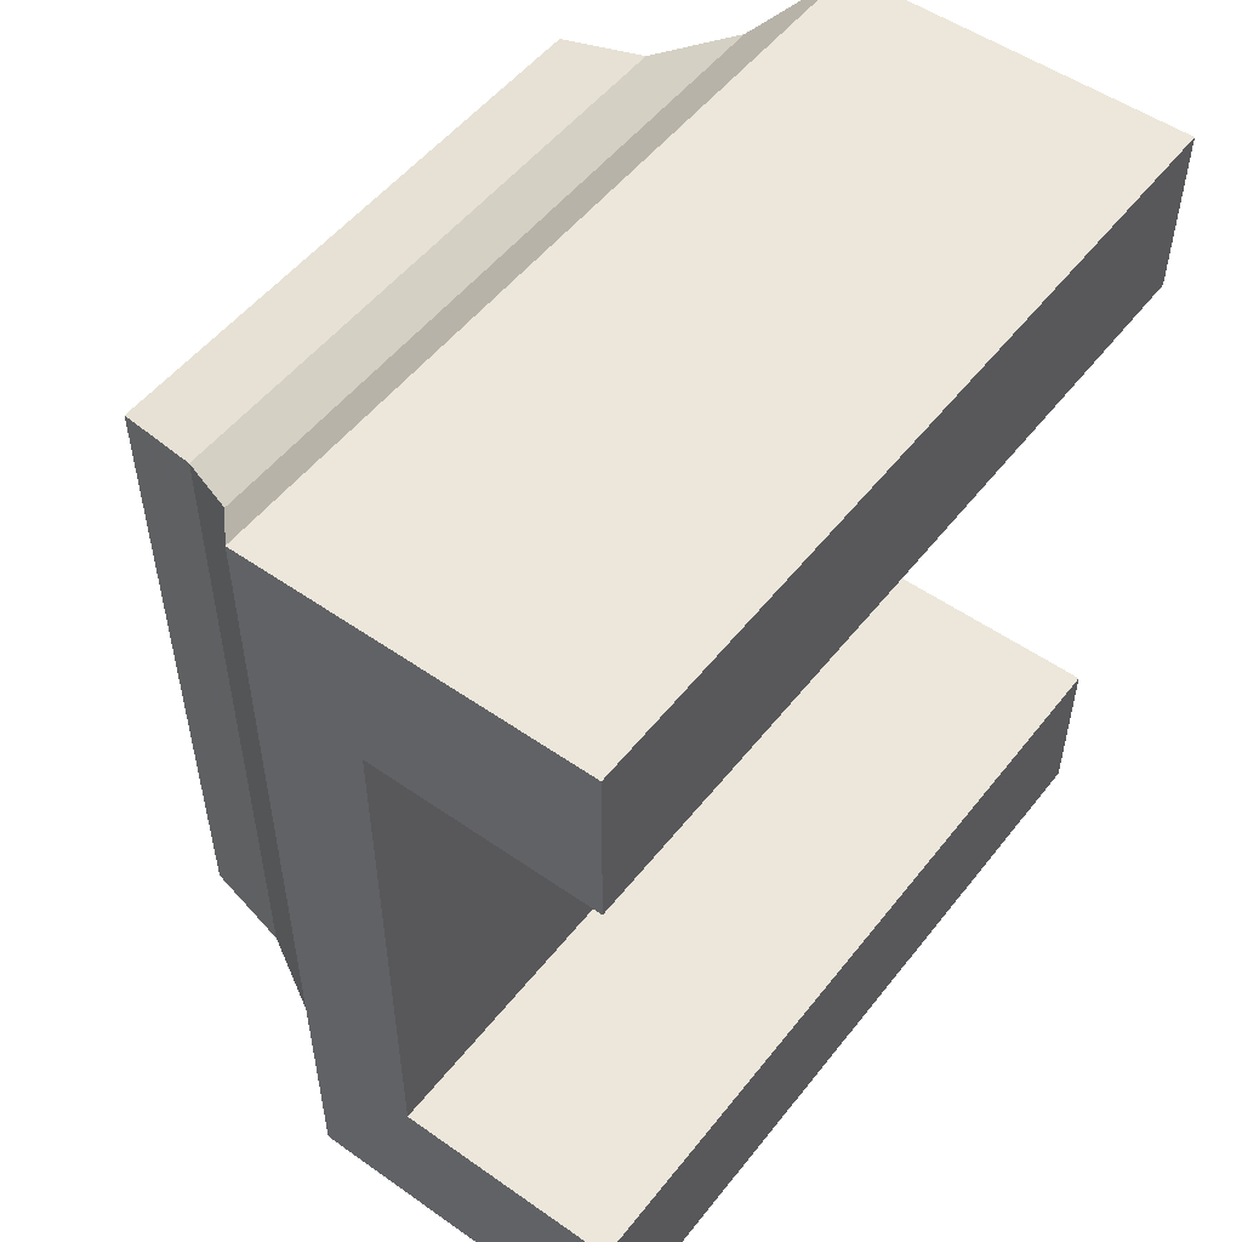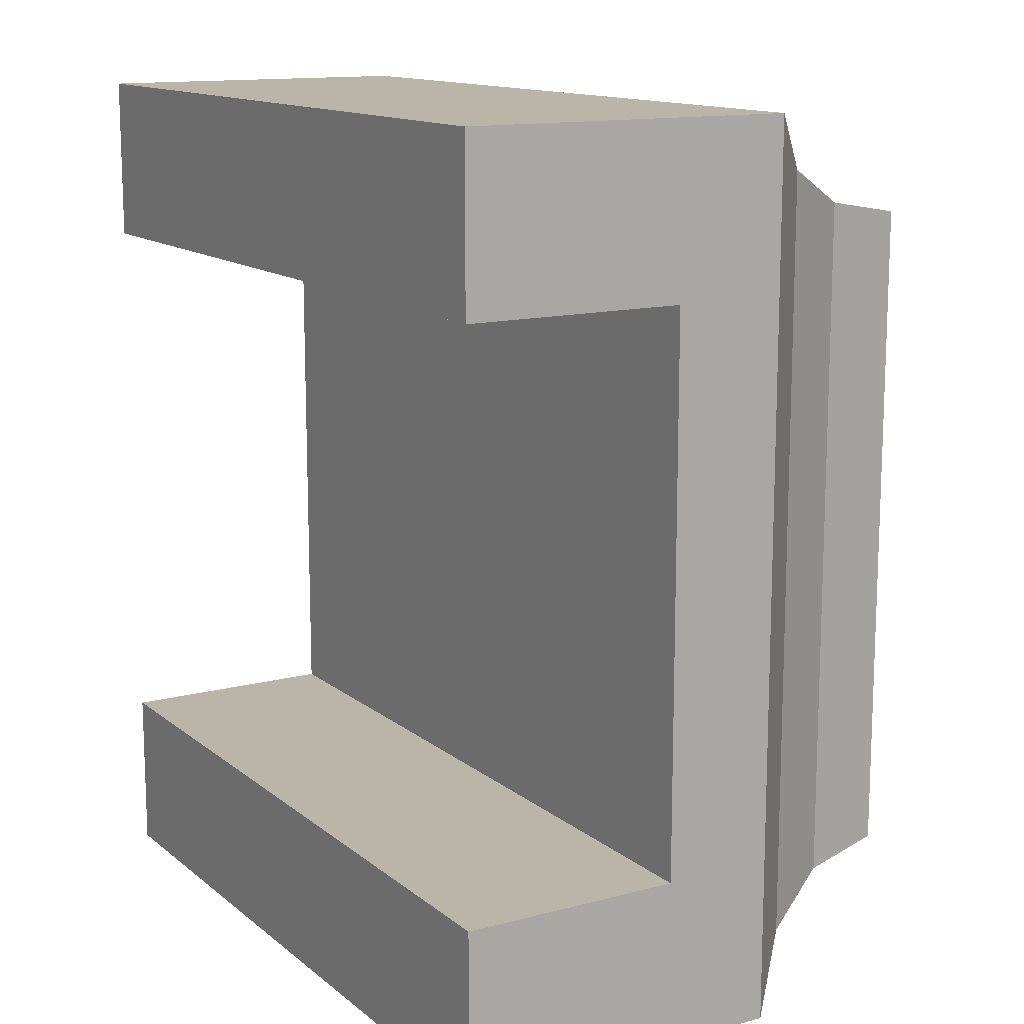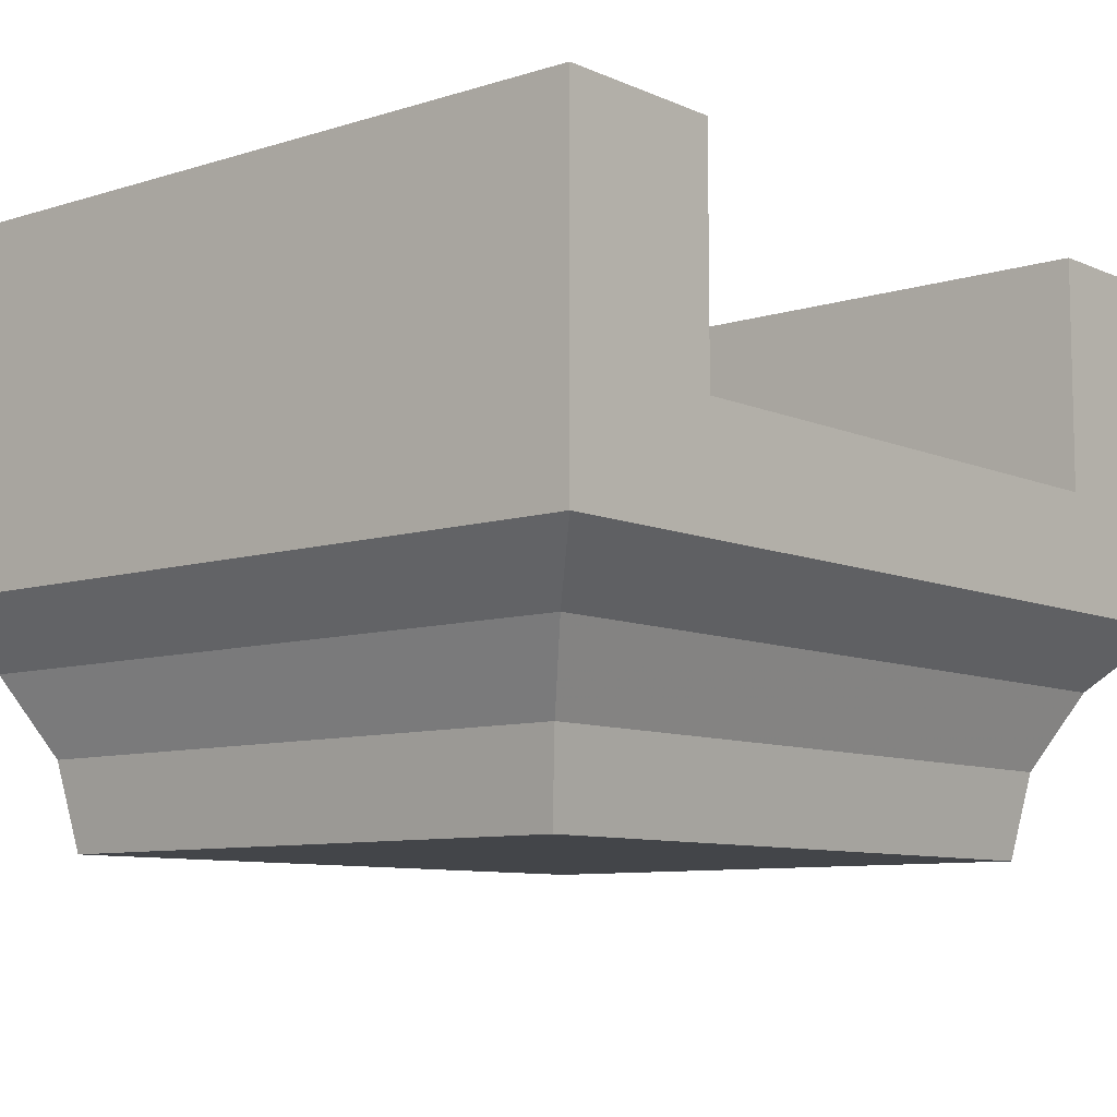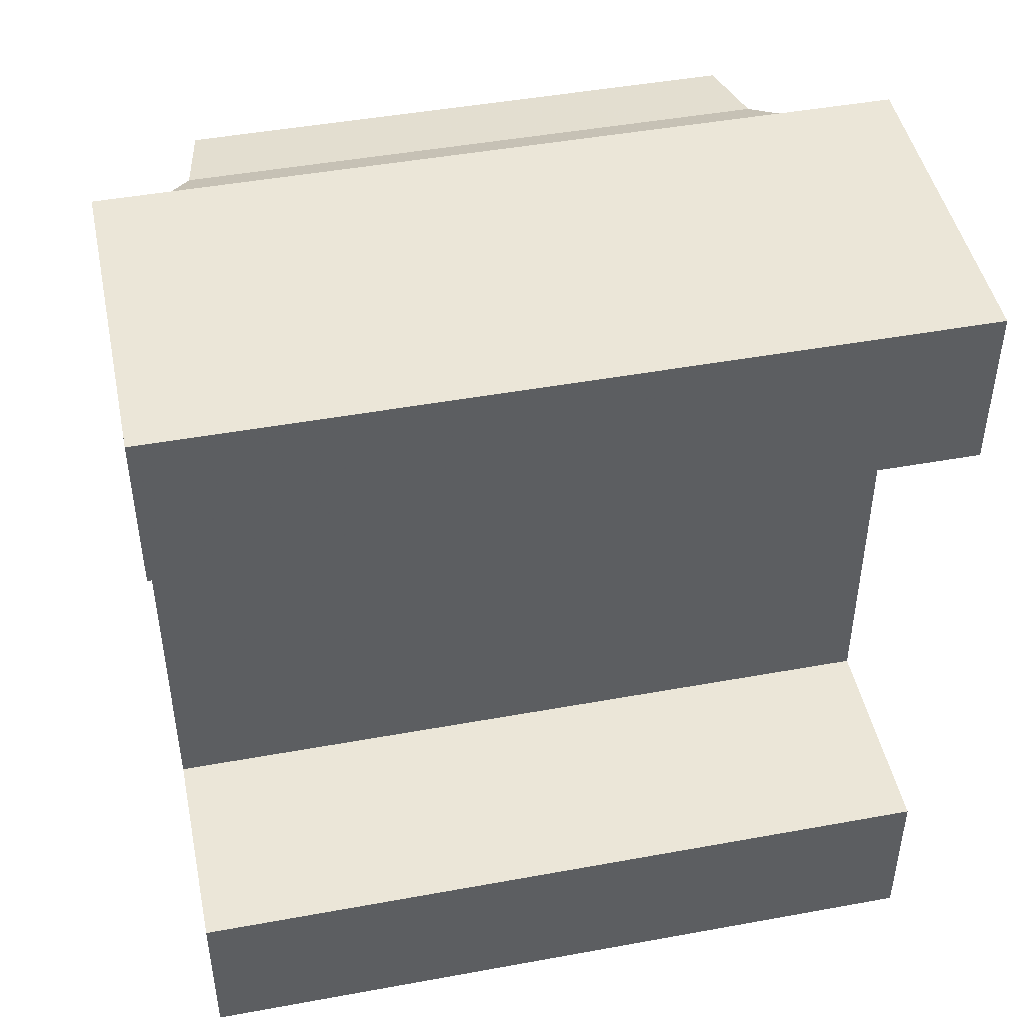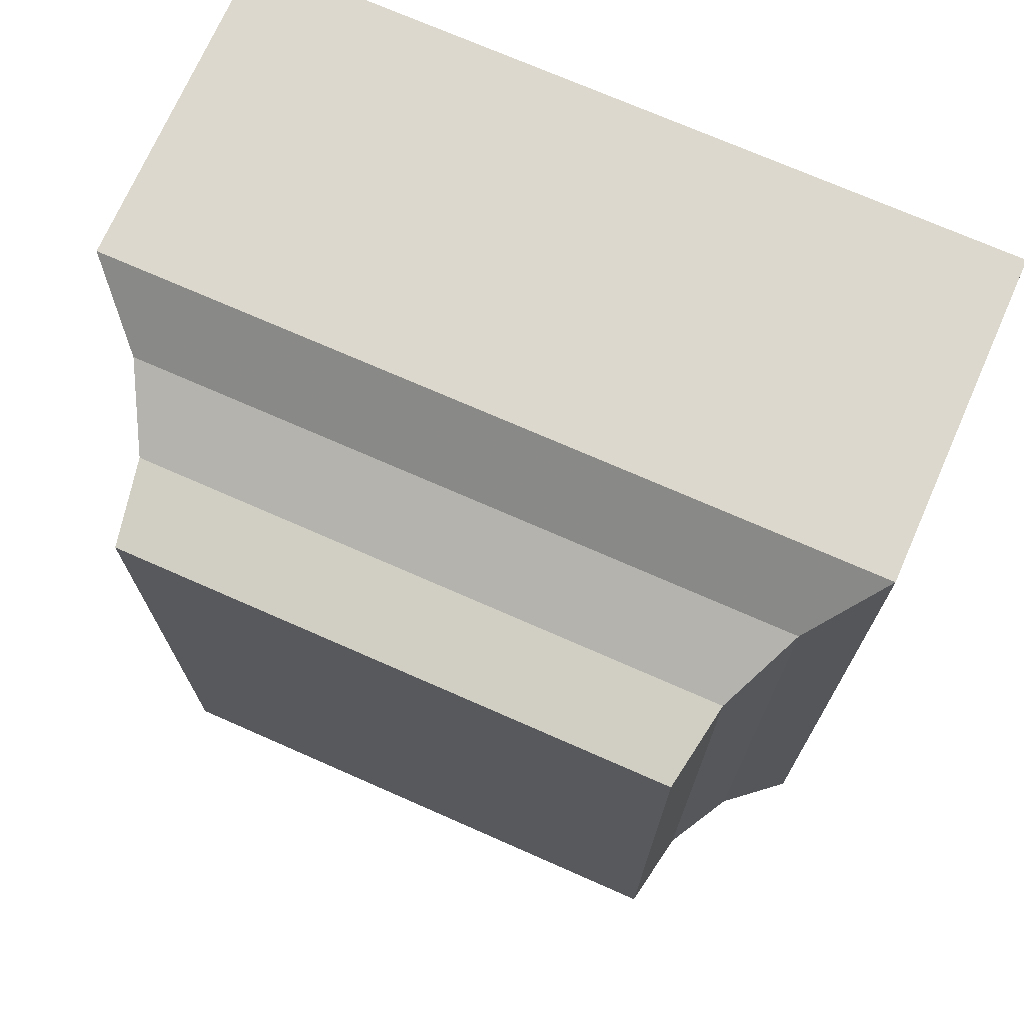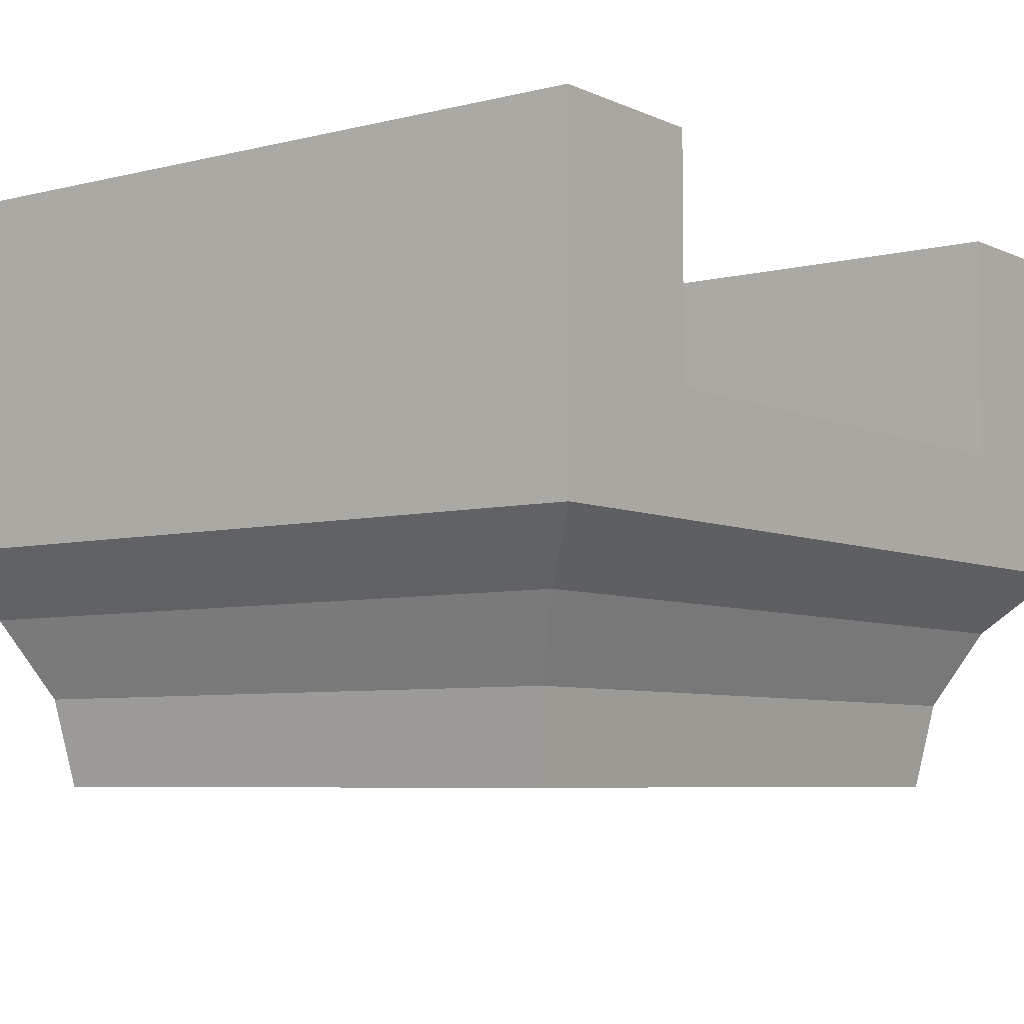
<metadata>
{"format":"obj","ext":"obj","renderer":"f3d","projection":"perspective","resolution":1024,"background":"white","views":[{"elev":52.3,"azim":127.1,"up":"+Z"},{"elev":13.4,"azim":-120.8,"up":"+Z"},{"elev":-8.7,"azim":-139.6,"up":"+Y"},{"elev":46.2,"azim":168.2,"up":"+Z"},{"elev":72.1,"azim":23.8,"up":"+Z"},{"elev":-6.2,"azim":-143.1,"up":"+Y"}]}
</metadata>
<code>
v -36.26 22.51 6.26
v -36 21 -6
v -36 21 6
v -36.26 22.51 -6.26
v -38 31 8
v -24 25 8
v -24 31 8
v -38 25 8
v -24 25 -8
v -25.05 23.88 6.946
v -25.05 23.88 -6.946
v -24 25 8
v -36 21 -6
v -26 21 6
v -36 21 6
v -26 21 -6
v -24 25 -8
v -24 27 -5
v -24 25 8
v -24 31 -8
v -24 31 -5
v -24 27 5
v -24 31 8
v -24 31 5
v -26 21 -6
v -36 22.51 -6.26
v -25.74 22.51 -6.26
v -36 21 -6
v -36.26 22.51 -6.26
v -38 25 8
v -36.95 23.88 -6.946
v -36.95 23.88 6.946
v -38 25 -8
v -36.95 23.88 6.946
v -36.26 22.51 -6.26
v -36.26 22.51 6.26
v -36.95 23.88 -6.946
v -25.05 23.88 -6.946
v -36 25 -8
v -24 25 -8
v -36 23.88 -6.946
v -36.95 23.88 -6.946
v -38 25 -8
v -38 27 5
v -24 31 5
v -24 27 5
v -38 31 5
v -25.05 23.88 -6.946
v -25.74 22.51 6.26
v -25.74 22.51 -6.26
v -25.05 23.88 6.946
v -25.74 22.51 -6.26
v -36 23.88 -6.946
v -25.05 23.88 -6.946
v -36 22.51 -6.26
v -36.26 22.51 -6.26
v -36.95 23.88 -6.946
v -25.74 22.51 -6.26
v -26 21 6
v -26 21 -6
v -25.74 22.51 6.26
v -24 27 -5
v -38 27 5
v -24 27 5
v -38 27 -5
v -38 31 -5
v -24 27 -5
v -24 31 -5
v -38 27 -5
v -38 25 8
v -38 27 5
v -38 25 -8
v -38 31 8
v -38 31 5
v -38 27 -5
v -38 31 -8
v -38 31 -5
v -24 31 5
v -38 31 8
v -24 31 8
v -38 31 5
v -38 25 8
v -25.05 23.88 6.946
v -24 25 8
v -36.95 23.88 6.946
v -36.26 22.51 6.26
v -26 21 6
v -25.74 22.51 6.26
v -36 21 6
v -36 25 -8
v -24 31 -8
v -24 25 -8
v -38 31 -8
v -38 25 -8
v -36.95 23.88 6.946
v -25.74 22.51 6.26
v -25.05 23.88 6.946
v -36.26 22.51 6.26
v -24 31 -8
v -38 31 -5
v -24 31 -5
v -38 31 -8
f 1 2 3
f 2 1 4
f 5 6 7
f 6 5 8
f 9 10 11
f 10 9 12
f 13 14 15
f 14 13 16
f 17 18 19
f 18 17 20
f 18 20 21
f 19 22 23
f 22 19 18
f 23 22 24
f 25 26 27
f 26 25 28
f 26 28 29
f 30 31 32
f 31 30 33
f 34 35 36
f 35 34 37
f 38 39 40
f 39 38 41
f 39 41 42
f 39 42 43
f 44 45 46
f 45 44 47
f 48 49 50
f 49 48 51
f 52 53 54
f 53 52 55
f 53 55 56
f 53 56 57
f 58 59 60
f 59 58 61
f 62 63 64
f 63 62 65
f 66 67 68
f 67 66 69
f 70 71 72
f 71 70 73
f 71 73 74
f 72 75 76
f 75 72 71
f 76 75 77
f 78 79 80
f 79 78 81
f 82 83 84
f 83 82 85
f 86 87 88
f 87 86 89
f 90 91 92
f 91 90 93
f 93 90 94
f 95 96 97
f 96 95 98
f 99 100 101
f 100 99 102

</code>
